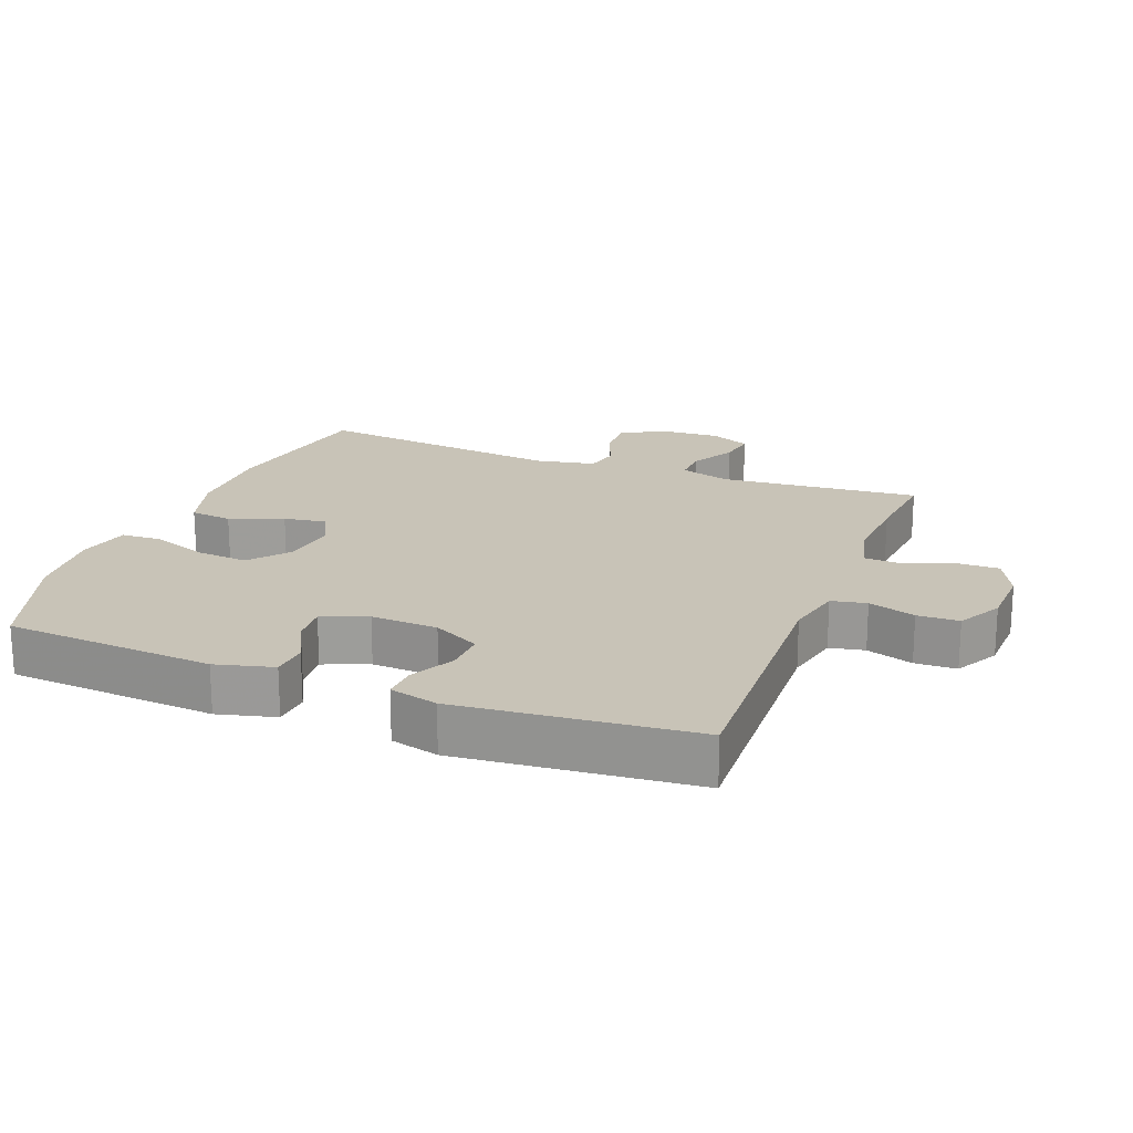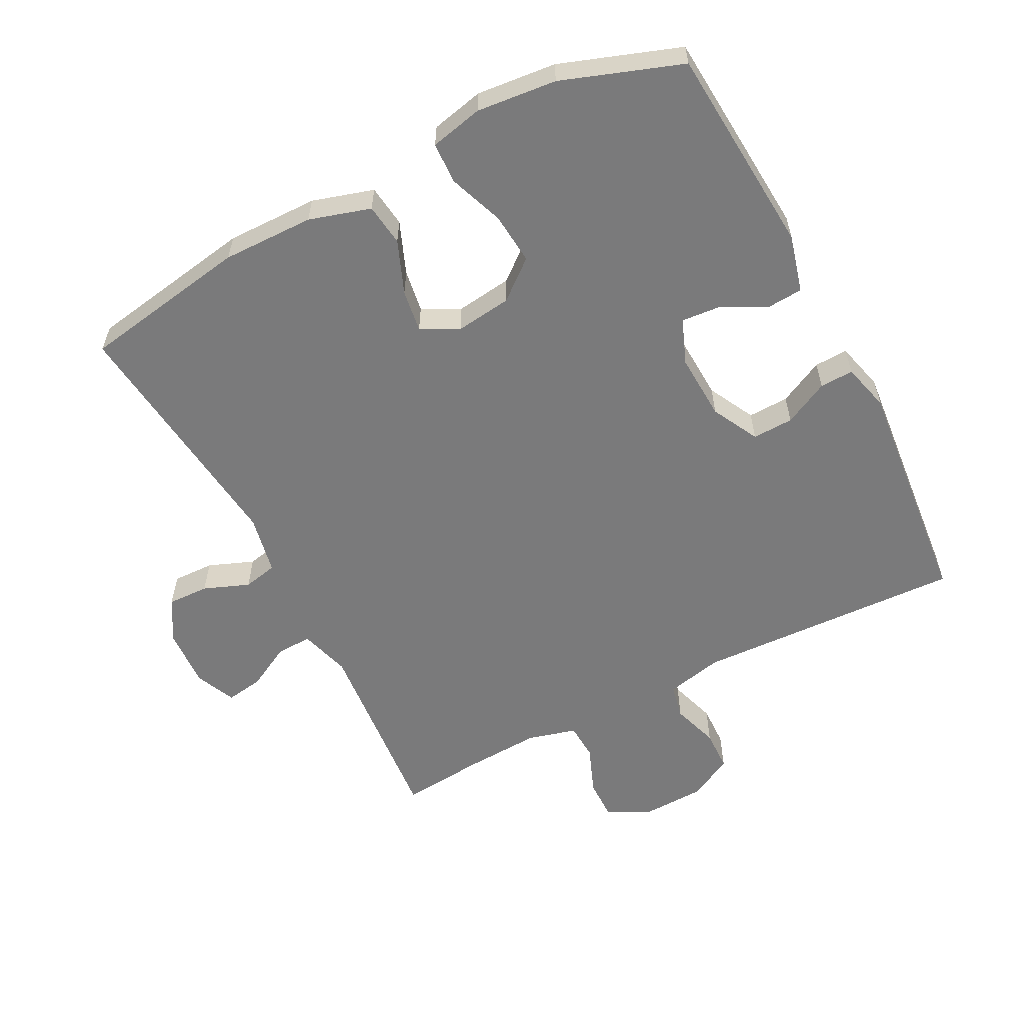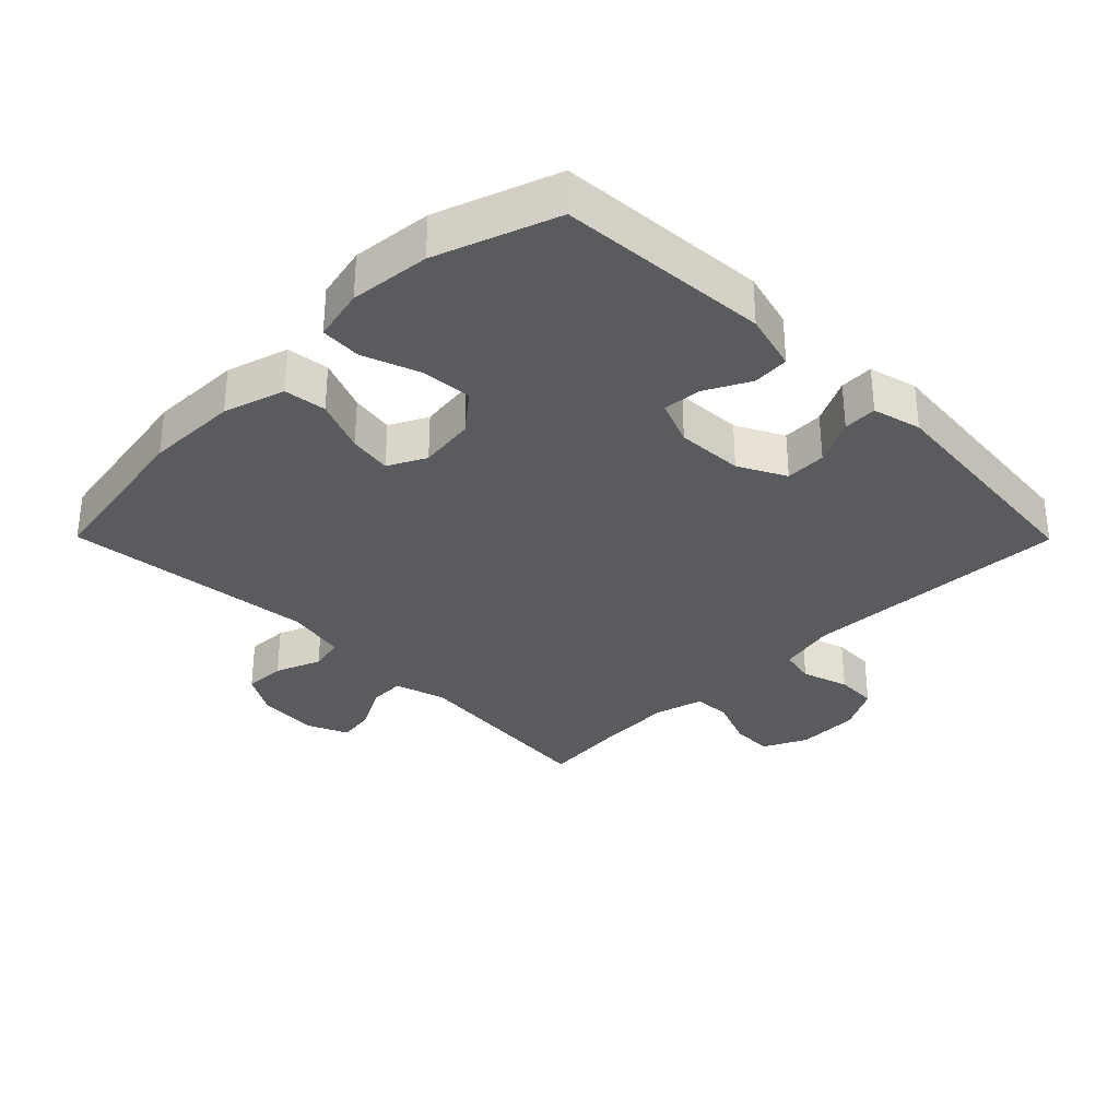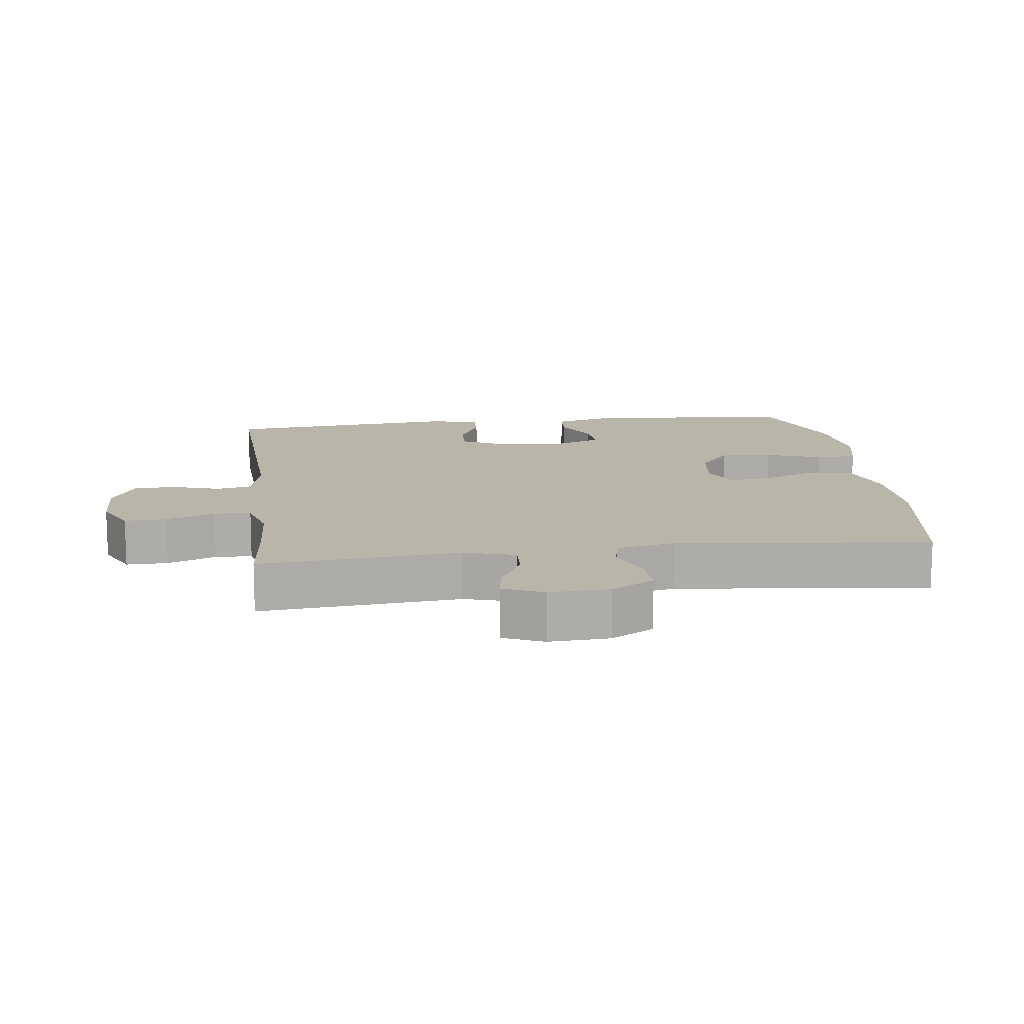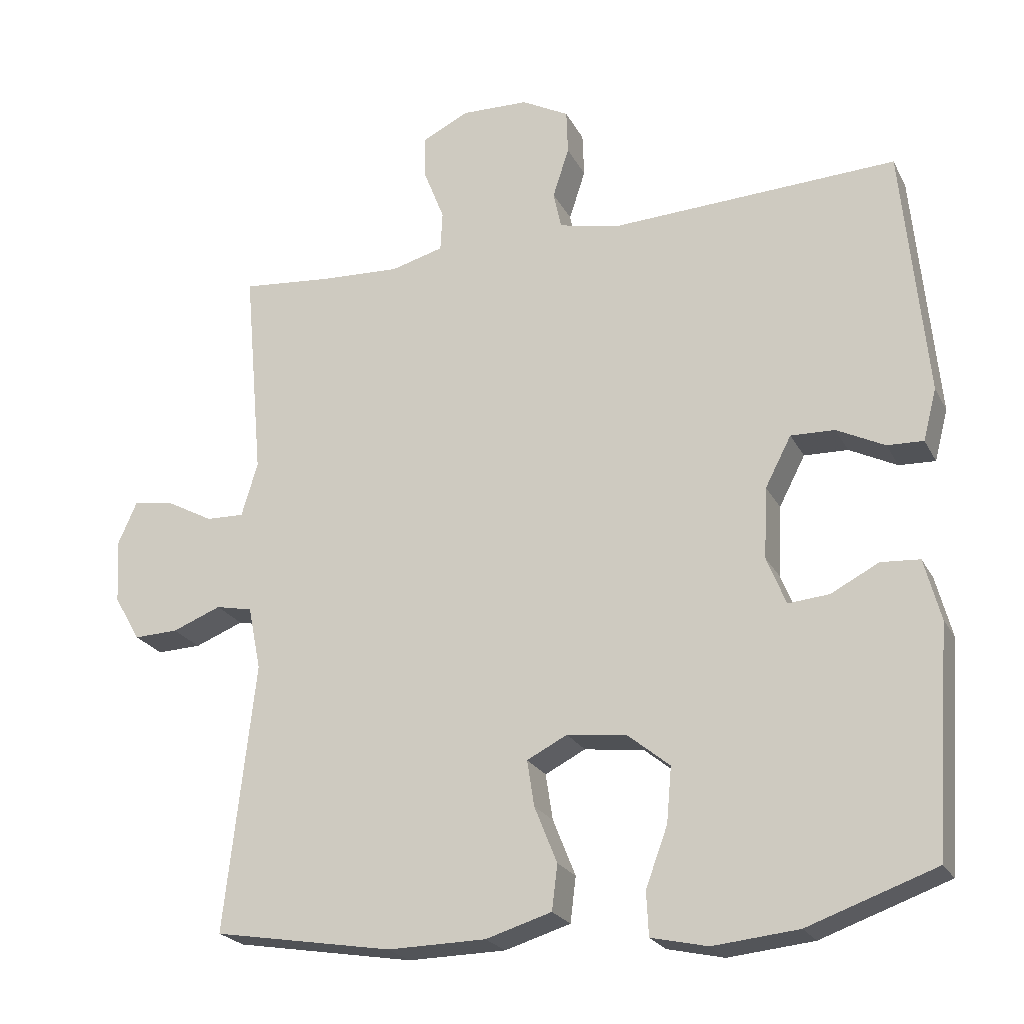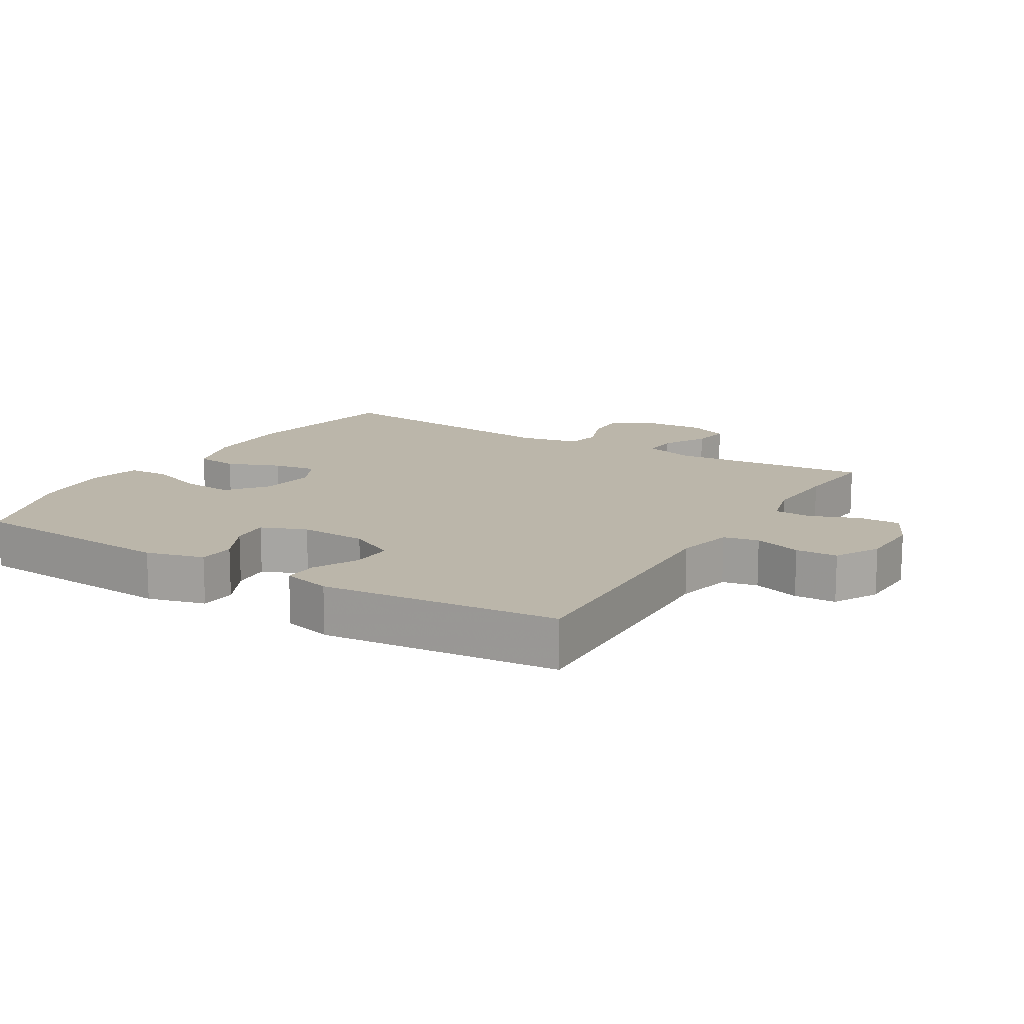
<metadata>
{"format":"obj","ext":"obj","renderer":"f3d","projection":"perspective","resolution":1024,"background":"white","views":[{"elev":19.7,"azim":-68.7,"up":"+Y"},{"elev":-58.1,"azim":-152.6,"up":"+Y"},{"elev":-32.7,"azim":-135.3,"up":"+Y"},{"elev":13.4,"azim":82.7,"up":"+Y"},{"elev":-22.9,"azim":-158.5,"up":"+Z"},{"elev":14.0,"azim":-58.9,"up":"+Y"}]}
</metadata>
<code>
v -0.5 0.07 -0.5
v -0.523 0.07 -0.182
v -0.5 0.07 -0.095
v -0.445 0.07 -0.091
v -0.377 0.07 -0.126
v -0.319 0.07 -0.131
v -0.292 0.07 -0.063
v -0.297 0.07 0.038
v -0.334 0.07 0.109
v -0.396 0.07 0.107
v -0.464 0.07 0.073
v -0.515 0.07 0.071
v -0.534 0.07 0.144
v -0.5 0.07 0.5
v -0.093 0.07 0.482
v -0.007 0.07 0.501
v 0.004 0.07 0.554
v -0.019 0.07 0.625
v -0.017 0.07 0.688
v 0.05 0.07 0.724
v 0.145 0.07 0.727
v 0.211 0.07 0.695
v 0.21 0.07 0.632
v 0.181 0.07 0.558
v 0.184 0.07 0.502
v 0.258 0.07 0.482
v 0.374 0.07 0.488
v 0.5 0.07 0.5
v 0.473 0.07 0.198
v 0.496 0.07 0.121
v 0.55 0.07 0.123
v 0.617 0.07 0.159
v 0.674 0.07 0.168
v 0.701 0.07 0.107
v 0.696 0.07 0.016
v 0.659 0.07 -0.048
v 0.596 0.07 -0.046
v 0.527 0.07 -0.019
v 0.475 0.07 -0.03
v 0.457 0.07 -0.12
v 0.5 0.07 -0.5
v 0.246 0.07 -0.543
v 0.107 0.07 -0.541
v 0.014 0.07 -0.513
v 0.006 0.07 -0.449
v 0.038 0.07 -0.369
v 0.048 0.07 -0.304
v -0.009 0.07 -0.275
v -0.094 0.07 -0.286
v -0.153 0.07 -0.334
v -0.146 0.07 -0.412
v -0.115 0.07 -0.496
v -0.118 0.07 -0.558
v -0.198 0.07 -0.576
v -0.319 0.07 -0.564
v -0.5 0 -0.5
v -0.523 0 -0.182
v -0.5 0 -0.095
v -0.445 0 -0.091
v -0.377 0 -0.126
v -0.319 0 -0.131
v -0.292 0 -0.063
v -0.297 0 0.038
v -0.334 0 0.109
v -0.396 0 0.107
v -0.464 0 0.073
v -0.515 0 0.071
v -0.534 0 0.144
v -0.5 0 0.5
v -0.093 0 0.482
v -0.007 0 0.501
v 0.004 0 0.554
v -0.019 0 0.625
v -0.017 0 0.688
v 0.05 0 0.724
v 0.145 0 0.727
v 0.211 0 0.695
v 0.21 0 0.632
v 0.181 0 0.558
v 0.184 0 0.502
v 0.258 0 0.482
v 0.374 0 0.488
v 0.5 0 0.5
v 0.473 0 0.198
v 0.496 0 0.121
v 0.55 0 0.123
v 0.617 0 0.159
v 0.674 0 0.168
v 0.701 0 0.107
v 0.696 0 0.016
v 0.659 0 -0.048
v 0.596 0 -0.046
v 0.527 0 -0.019
v 0.475 0 -0.03
v 0.457 0 -0.12
v 0.5 0 -0.5
v 0.246 0 -0.543
v 0.107 0 -0.541
v 0.014 0 -0.513
v 0.006 0 -0.449
v 0.038 0 -0.369
v 0.048 0 -0.304
v -0.009 0 -0.275
v -0.094 0 -0.286
v -0.153 0 -0.334
v -0.146 0 -0.412
v -0.115 0 -0.496
v -0.118 0 -0.558
v -0.198 0 -0.576
v -0.319 0 -0.564
f 51 52 53 54
f 50 51 54 55
f 43 44 45 46
f 43 46 47
f 40 41 42 43
f 39 40 43 47
f 35 36 37 38
f 33 34 35 38
f 31 32 33 38
f 30 31 38 39
f 29 30 39 47
f 27 28 29 47
f 21 22 23 24
f 21 24 25
f 20 21 25
f 17 18 19 20
f 16 17 20 25
f 15 16 25 26
f 13 14 15
f 10 11 12 13
f 9 10 13 15
f 8 9 15 26
f 2 3 4 5
f 2 5 6
f 50 55 1 2
f 49 50 2 6
f 48 49 6 7
f 26 27 47 48
f 7 8 26 48
f 109 108 107 106
f 110 109 106 105
f 101 100 99 98
f 102 101 98
f 98 97 96 95
f 102 98 95 94
f 93 92 91 90
f 93 90 89 88
f 93 88 87 86
f 94 93 86 85
f 102 94 85 84
f 102 84 83 82
f 79 78 77 76
f 80 79 76
f 80 76 75
f 75 74 73 72
f 80 75 72 71
f 81 80 71 70
f 70 69 68
f 68 67 66 65
f 70 68 65 64
f 81 70 64 63
f 60 59 58 57
f 61 60 57
f 57 56 110 105
f 61 57 105 104
f 62 61 104 103
f 103 102 82 81
f 103 81 63 62
f 1 56 57 2
f 2 57 58 3
f 3 58 59 4
f 4 59 60 5
f 5 60 61 6
f 6 61 62 7
f 7 62 63 8
f 8 63 64 9
f 9 64 65 10
f 10 65 66 11
f 11 66 67 12
f 12 67 68 13
f 13 68 69 14
f 14 69 70 15
f 15 70 71 16
f 16 71 72 17
f 17 72 73 18
f 18 73 74 19
f 19 74 75 20
f 20 75 76 21
f 21 76 77 22
f 22 77 78 23
f 23 78 79 24
f 24 79 80 25
f 25 80 81 26
f 26 81 82 27
f 27 82 83 28
f 28 83 84 29
f 29 84 85 30
f 30 85 86 31
f 31 86 87 32
f 32 87 88 33
f 33 88 89 34
f 34 89 90 35
f 35 90 91 36
f 36 91 92 37
f 37 92 93 38
f 38 93 94 39
f 39 94 95 40
f 40 95 96 41
f 41 96 97 42
f 42 97 98 43
f 43 98 99 44
f 44 99 100 45
f 45 100 101 46
f 46 101 102 47
f 47 102 103 48
f 48 103 104 49
f 49 104 105 50
f 50 105 106 51
f 51 106 107 52
f 52 107 108 53
f 53 108 109 54
f 54 109 110 55
f 55 110 56 1

</code>
